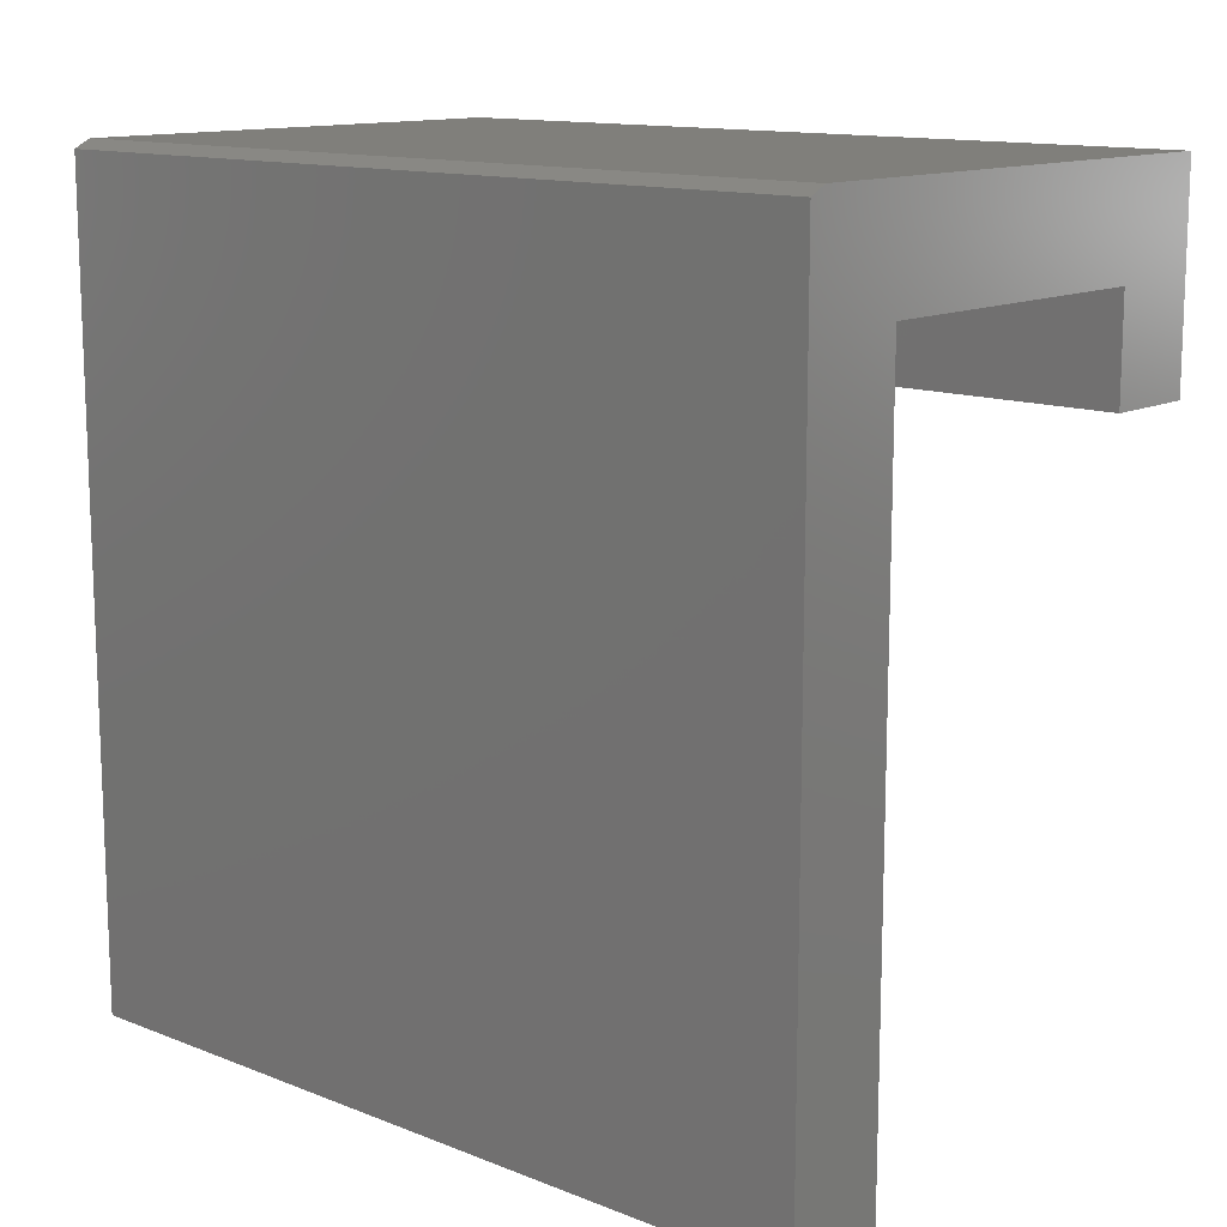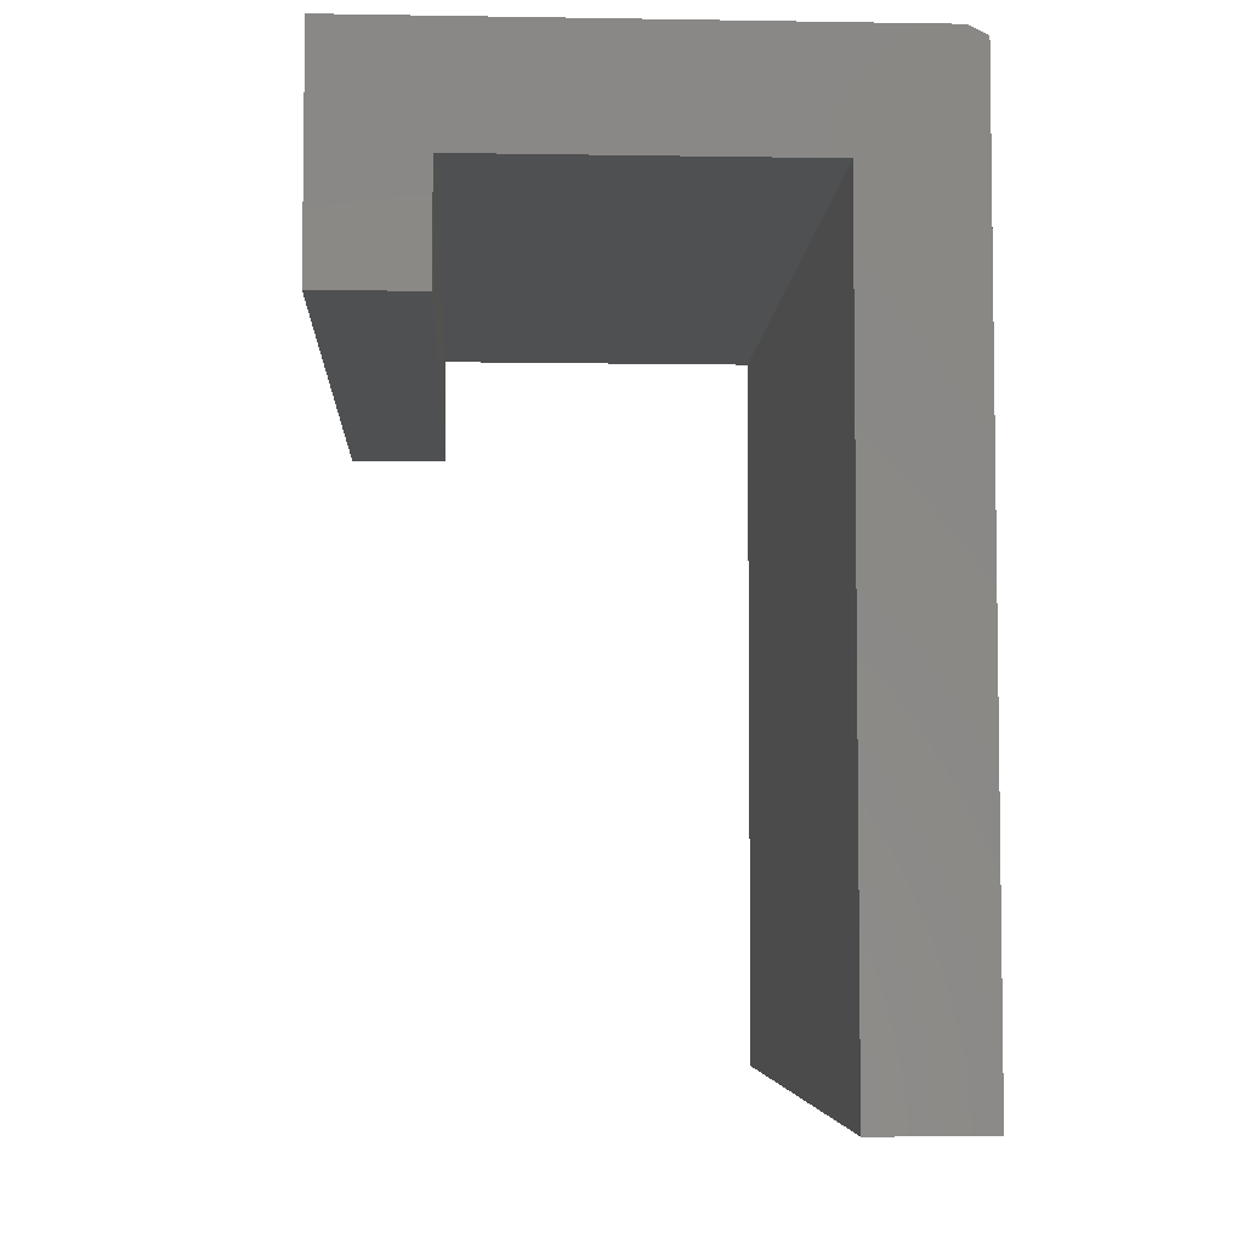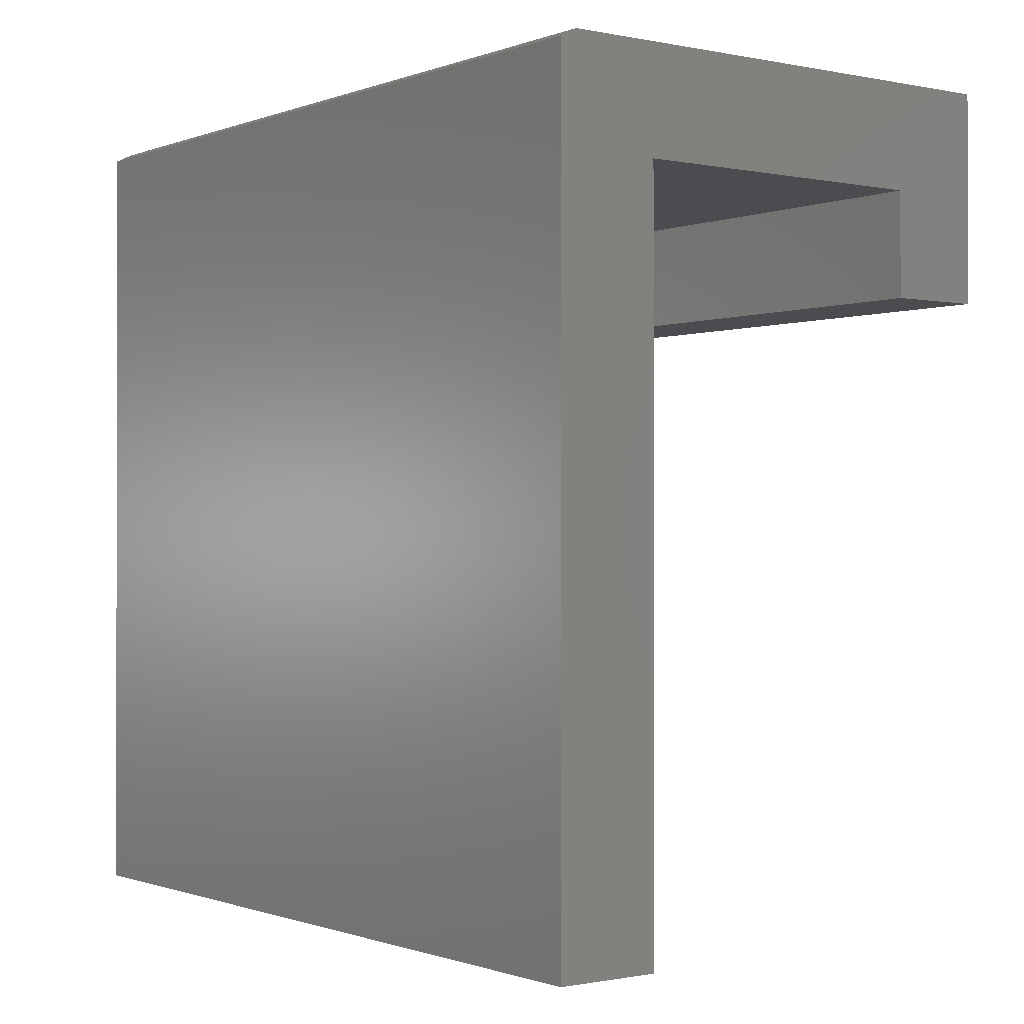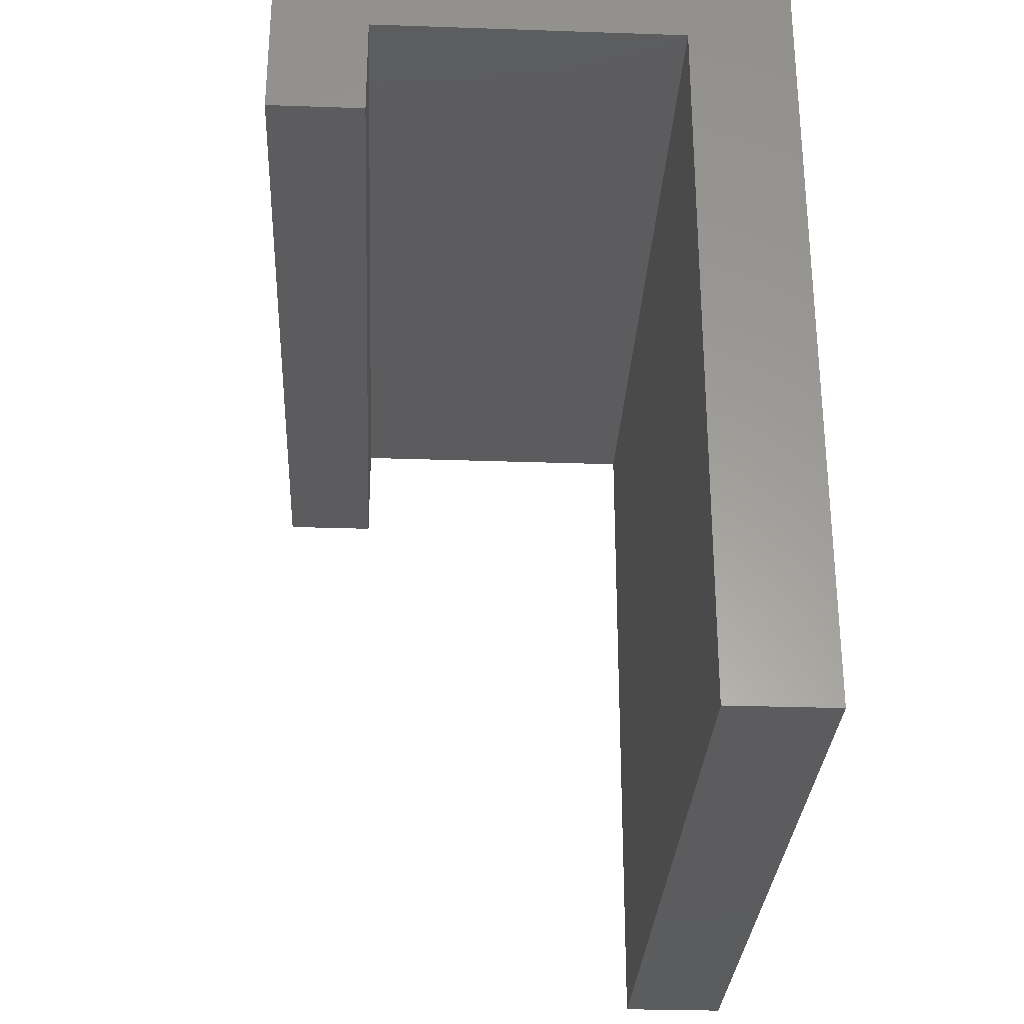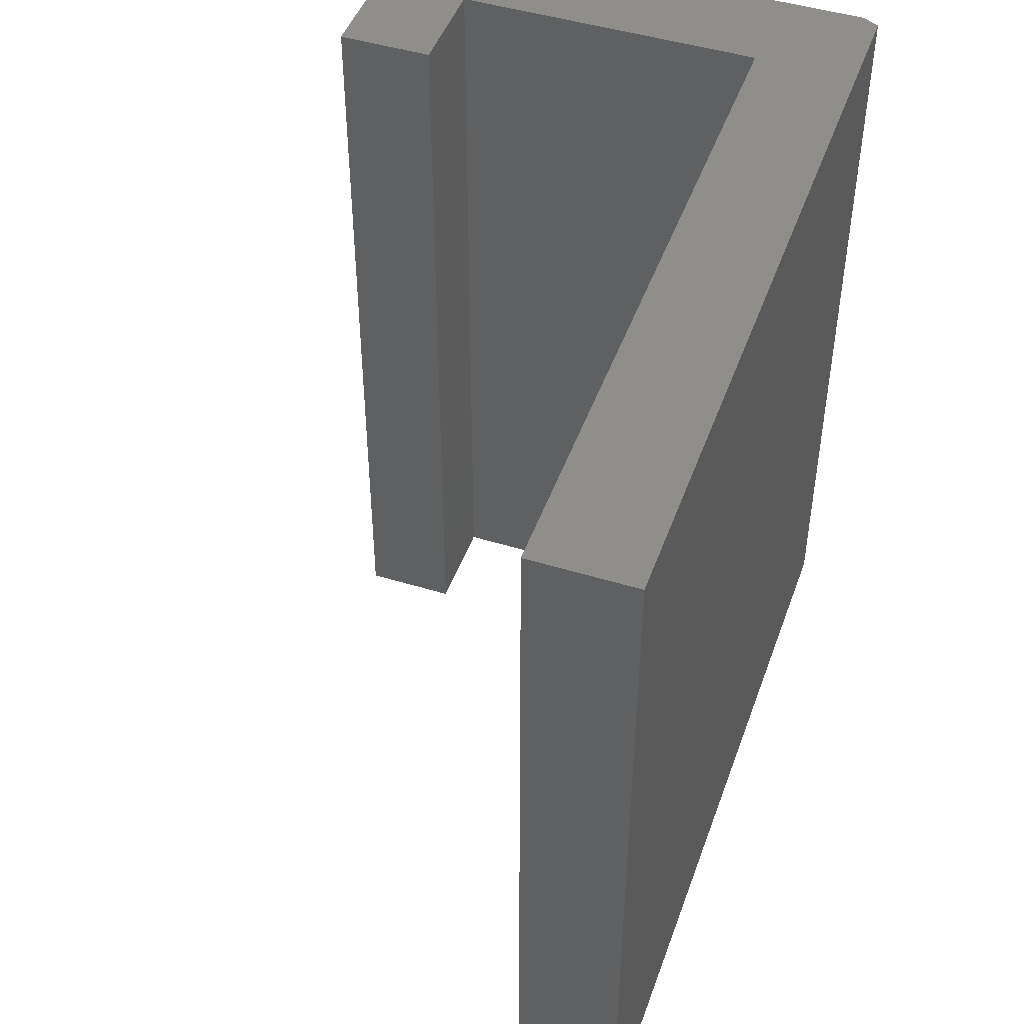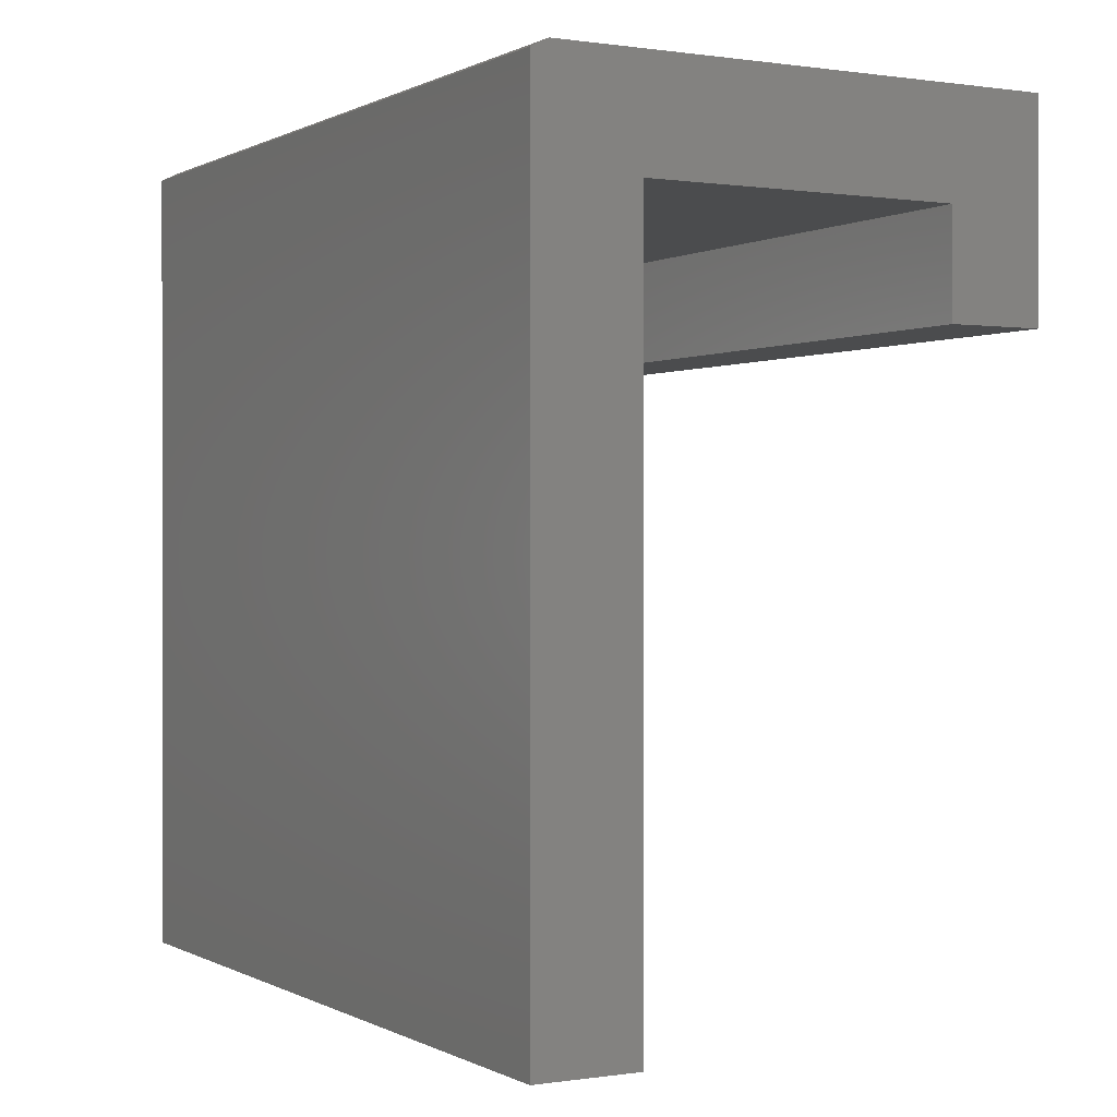
<metadata>
{"format":"stl","ext":"stl","renderer":"f3d","projection":"perspective","resolution":1024,"background":"white","views":[{"elev":13.0,"azim":-48.2,"up":"+Z"},{"elev":-5.5,"azim":177.1,"up":"+Z"},{"elev":-0.7,"azim":-36.8,"up":"+Z"},{"elev":-29.5,"azim":177.1,"up":"+Z"},{"elev":46.7,"azim":-160.7,"up":"+Y"},{"elev":0.2,"azim":-29.2,"up":"+Z"}]}
</metadata>
<code>
# stl→obj: 18 verts, 32 faces
v -0.5547 -0.75 0.375
v -0.0889 -0.75 0.3828
v -0.5391 -0.75 0.3828
v -0.5547 -0.75 -0.3672
v -0.46 -0.75 -0.3672
v -0.46 -0.75 0.2881
v -0.1757 -0.75 0.2881
v -0.0889 -0.75 0.1933
v -0.1757 -0.75 0.1933
v -0.5391 4.337e-17 0.3828
v -0.0889 9.335e-17 0.3828
v -0.5547 4.12e-17 0.375
v -0.46 1.052e-17 -0.3672
v -0.5547 0 -0.3672
v -0.46 4.689e-17 0.2881
v -0.1757 7.845e-17 0.2881
v -0.0889 8.283e-17 0.1933
v -0.1757 7.319e-17 0.1933
f 1 2 3
f 4 5 1
f 1 5 6
f 1 6 2
f 2 6 7
f 2 7 8
f 8 7 9
f 10 11 12
f 12 13 14
f 13 12 15
f 15 12 11
f 15 11 16
f 16 11 17
f 16 17 18
f 12 14 1
f 1 14 4
f 11 10 2
f 2 10 3
f 3 10 1
f 1 10 12
f 17 11 8
f 8 11 2
f 18 17 9
f 9 17 8
f 16 18 7
f 7 18 9
f 15 16 6
f 6 16 7
f 13 15 5
f 5 15 6
f 14 13 4
f 4 13 5

</code>
